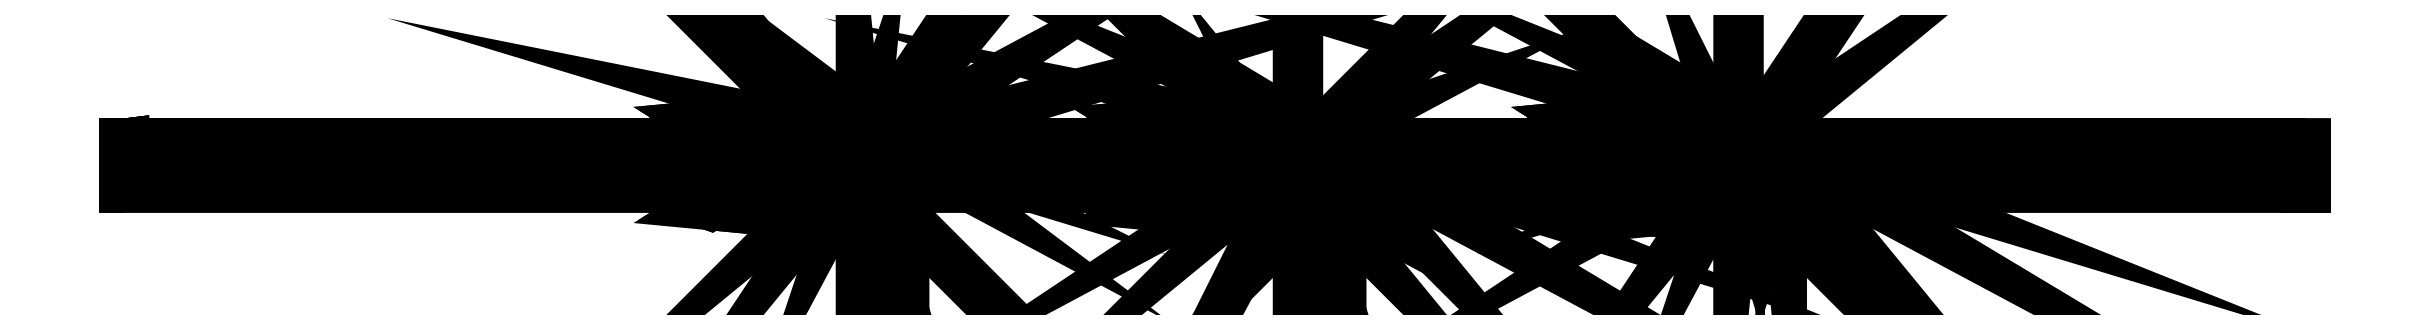
<metadata>
{"format":"dxf","ext":"dxf","renderer":"ezdxf+matplotlib","layout":"modelspace","background":"white","min_lineweight":24,"dpi":150}
</metadata>
<code>
0
SECTION
2
ENTITIES
0
INSERT
8
32
2
Notes
10
0.00258
20
-0.0108
30
7.992
41
1
42
1
43
1
50
0
0
ENDSEC
0
EOF

</code>
